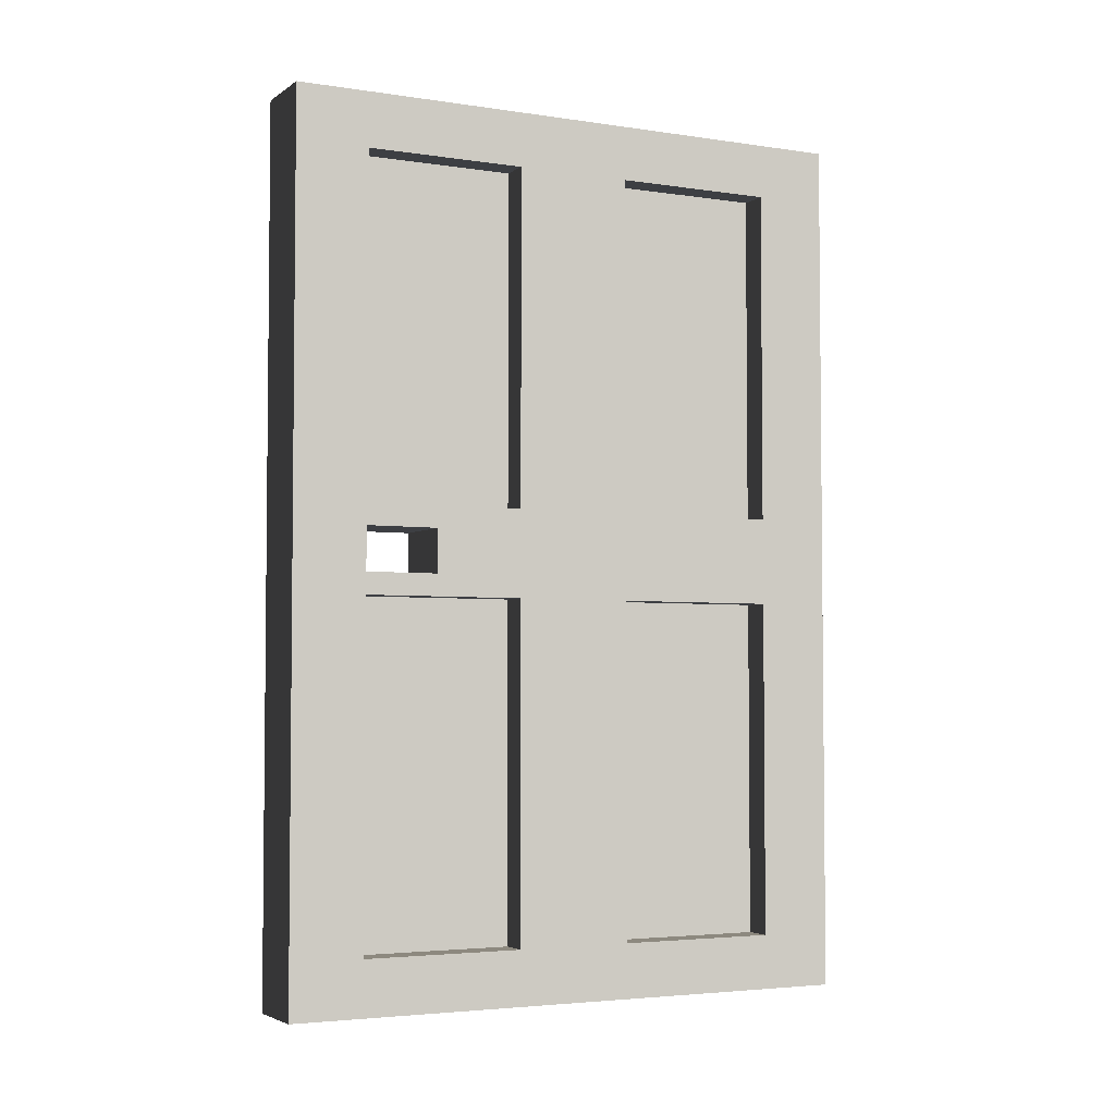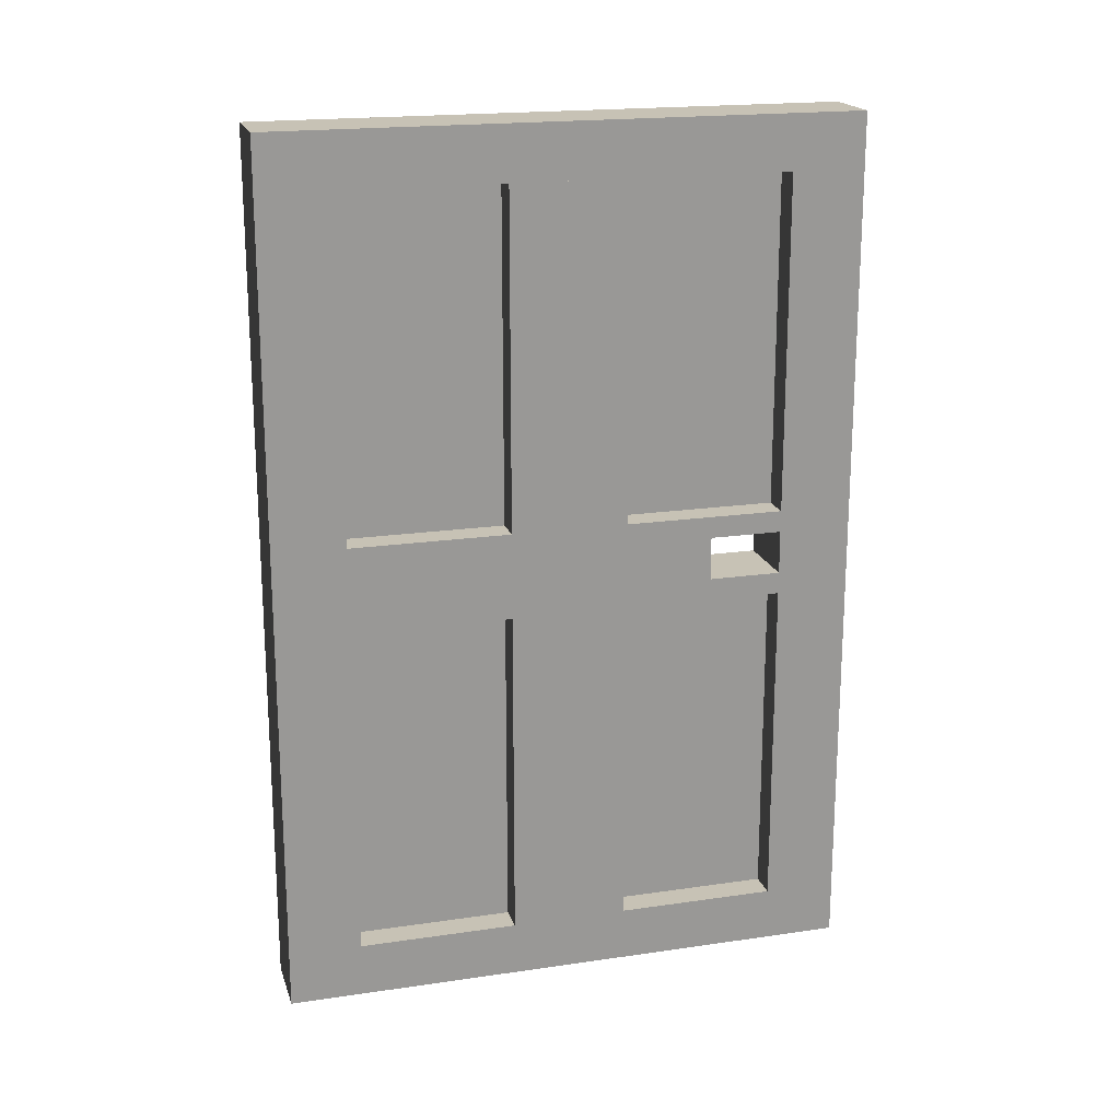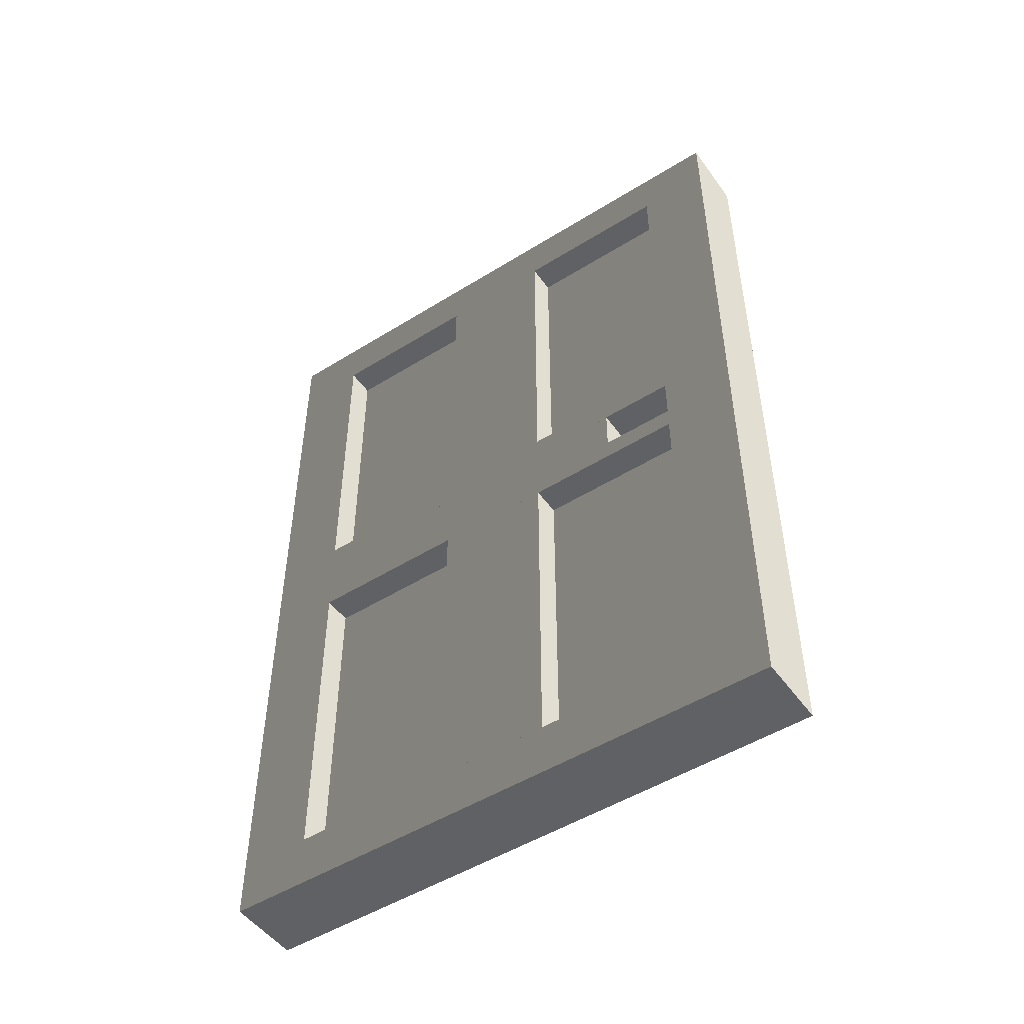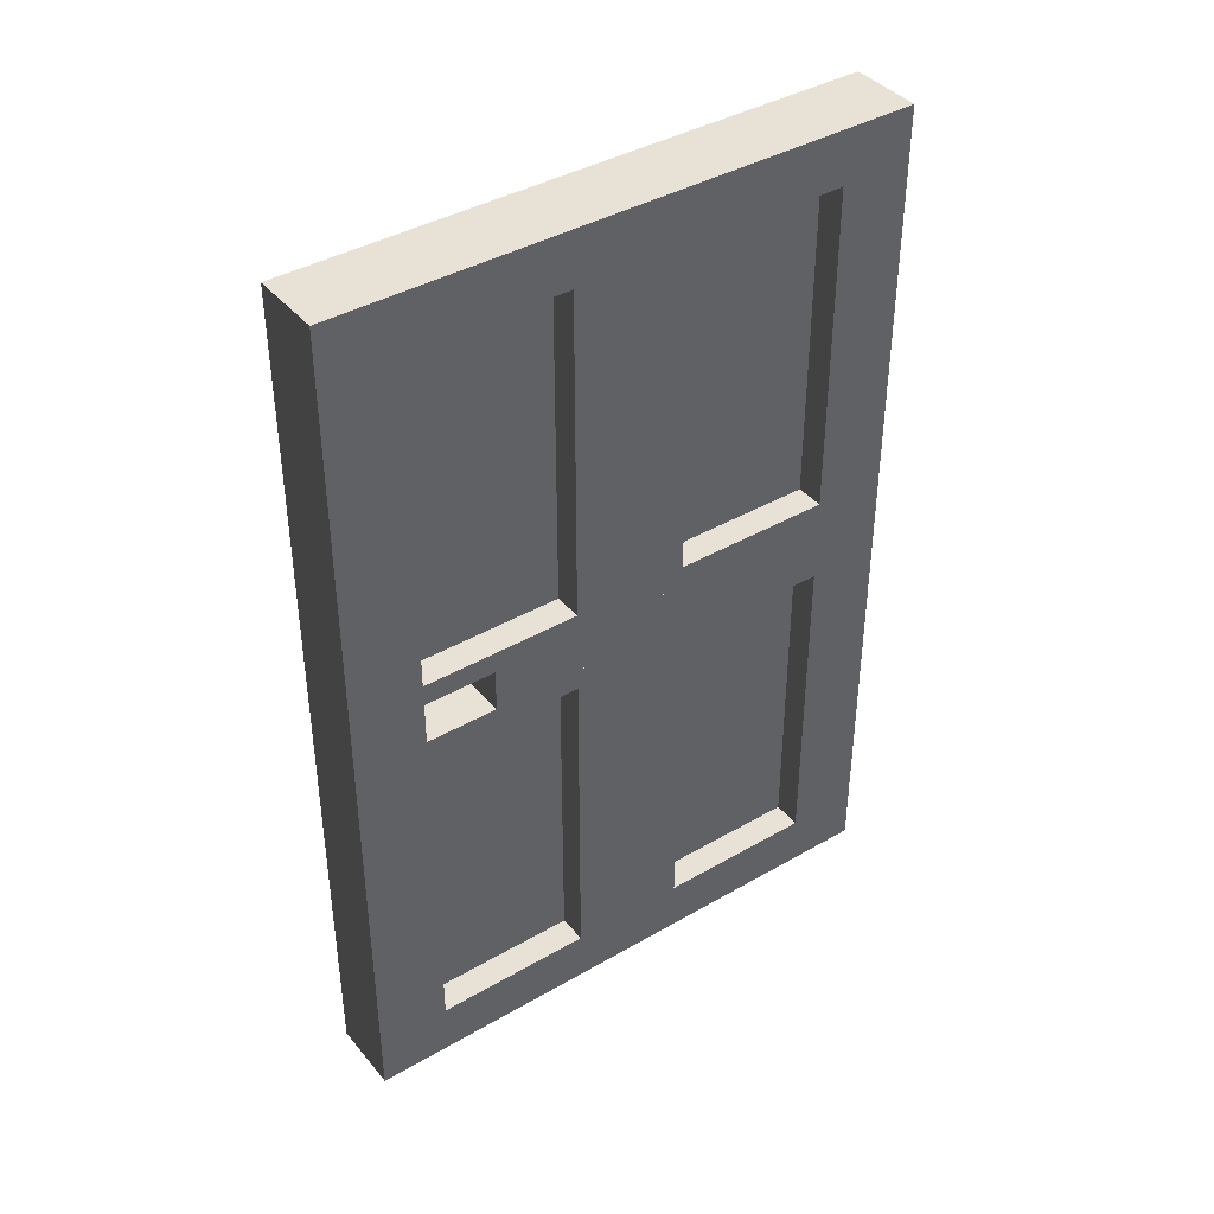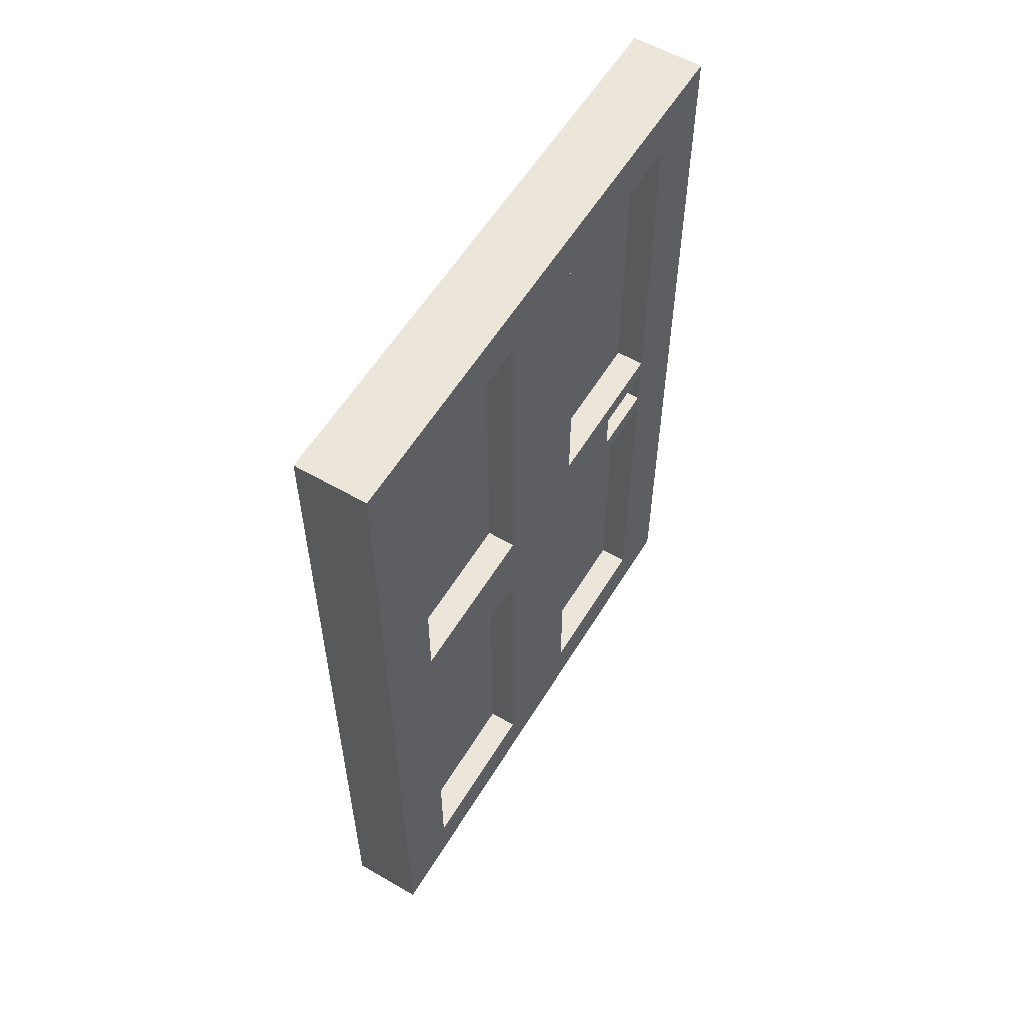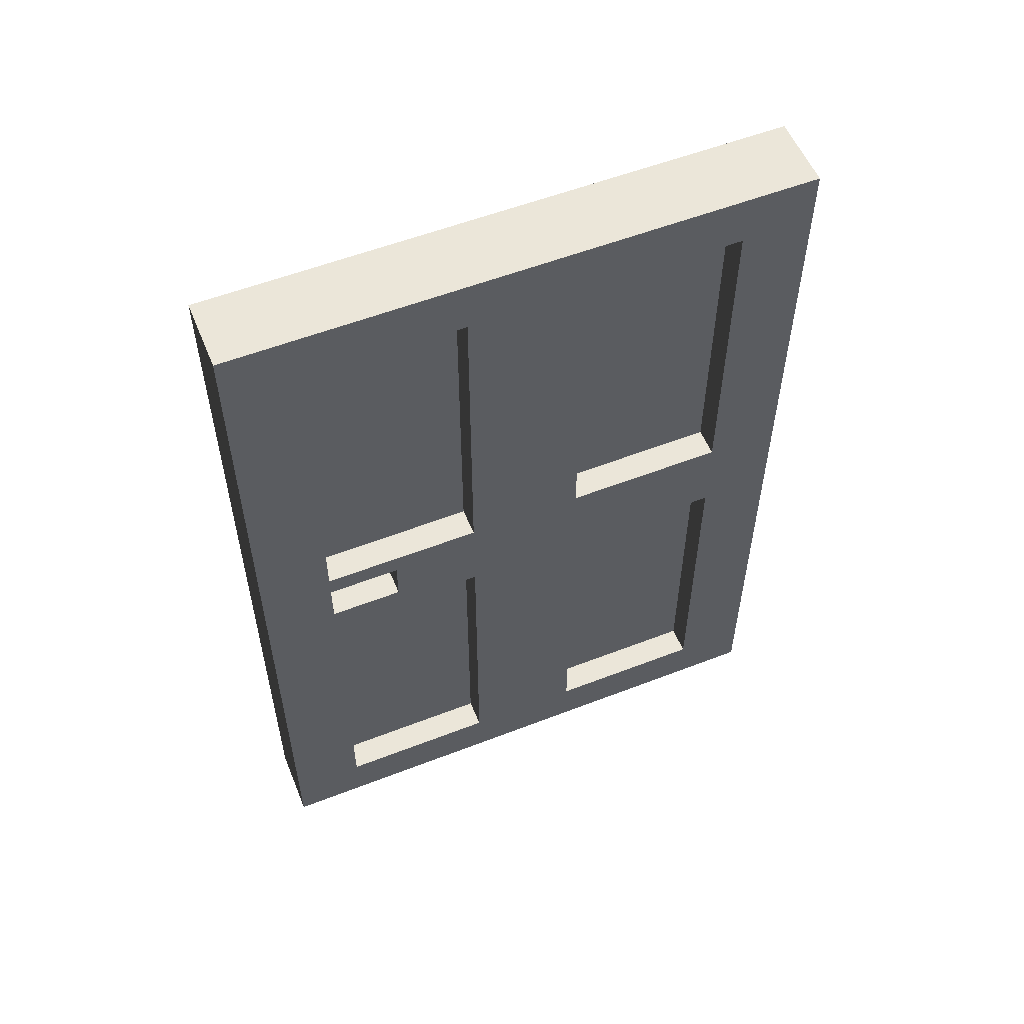
<metadata>
{"format":"obj","ext":"obj","renderer":"f3d","projection":"perspective","resolution":1024,"background":"white","views":[{"elev":-3.8,"azim":89.7,"up":"+Y"},{"elev":19.0,"azim":-79.0,"up":"+Y"},{"elev":-49.9,"azim":-29.0,"up":"+Y"},{"elev":40.1,"azim":81.0,"up":"+Y"},{"elev":57.5,"azim":-122.4,"up":"+Y"},{"elev":55.8,"azim":94.4,"up":"+Y"}]}
</metadata>
<code>
v 0.4125 -0.375 -0.3
v 1.013 -0.375 0.9
v 1.163 -0.375 0.825
v 0.5625 -0.375 -0.375
v 0.5625 -0.5 -0.375
v 1.163 -0.5 0.825
v 1.013 -0.5 0.9
v 0.4125 -0.5 -0.3
v 0.4125 1.375 -0.3
v 0.4875 1.375 -0.15
v 0.6375 1.375 -0.225
v 0.5625 1.375 -0.375
v 0.6375 -0.375 -0.225
v 0.4875 -0.375 -0.15
v 0.6525 0.4 0.18
v 0.7725 0.4 0.42
v 0.9225 0.4 0.345
v 0.8025 0.4 0.105
v 0.8025 -0.375 0.105
v 0.9225 -0.375 0.345
v 0.7725 -0.375 0.42
v 0.6525 -0.375 0.18
v 0.9375 1.375 0.75
v 1.013 1.375 0.9
v 1.163 1.375 0.825
v 1.087 1.375 0.675
v 1.087 -0.375 0.675
v 0.9375 -0.375 0.75
v 0.4875 0.45 -0.15
v 0.9375 0.45 0.75
v 1.087 0.45 0.675
v 0.6375 0.45 -0.225
v 0.6375 0.4 -0.225
v 1.087 0.4 0.675
v 0.9375 0.4 0.75
v 0.4875 0.4 -0.15
v 0.4875 0.55 -0.15
v 0.8625 0.55 0.6
v 1.013 0.55 0.525
v 0.6375 0.55 -0.225
v 1.013 0.45 0.525
v 0.8625 0.45 0.6
v 0.4875 0.6 -0.15
v 0.9375 0.6 0.75
v 1.087 0.6 0.675
v 0.6375 0.6 -0.225
v 1.087 0.55 0.675
v 0.9375 0.55 0.75
v 0.6525 1.375 0.18
v 0.7725 1.375 0.42
v 0.9225 1.375 0.345
v 0.8025 1.375 0.105
v 0.8025 0.6 0.105
v 0.9225 0.6 0.345
v 0.7725 0.6 0.42
v 0.6525 0.6 0.18
v 0.4125 1.5 -0.3
v 1.013 1.5 0.9
v 1.163 1.5 0.825
v 0.5625 1.5 -0.375
v 0.5475 0.4 -0.18
v 0.7125 0.4 0.15
v 0.7425 0.4 0.135
v 0.5775 0.4 -0.195
v 0.5775 -0.375 -0.195
v 0.7425 -0.375 0.135
v 0.7125 -0.375 0.15
v 0.5475 -0.375 -0.18
v 0.8325 0.4 0.39
v 0.9975 0.4 0.72
v 1.028 0.4 0.705
v 0.8625 0.4 0.375
v 0.8625 -0.375 0.375
v 1.028 -0.375 0.705
v 0.9975 -0.375 0.72
v 0.8325 -0.375 0.39
v 0.5475 1.375 -0.18
v 0.7125 1.375 0.15
v 0.7425 1.375 0.135
v 0.5775 1.375 -0.195
v 0.5775 0.6 -0.195
v 0.7425 0.6 0.135
v 0.7125 0.6 0.15
v 0.5475 0.6 -0.18
v 0.8325 1.375 0.39
v 0.9975 1.375 0.72
v 1.028 1.375 0.705
v 0.8625 1.375 0.375
v 0.8625 0.6 0.375
v 1.028 0.6 0.705
v 0.9975 0.6 0.72
v 0.8325 0.6 0.39
f 1 2 3 4
f 5 6 7 8
f 7 6 3 2
f 5 8 1 4
f 6 5 4 3
f 8 7 2 1
f 9 10 11 12
f 4 13 14 1
f 14 13 11 10
f 4 1 9 12
f 13 4 12 11
f 1 14 10 9
f 15 16 17 18
f 19 20 21 22
f 21 20 17 16
f 19 22 15 18
f 20 19 18 17
f 22 21 16 15
f 23 24 25 26
f 27 3 2 28
f 2 3 25 24
f 27 28 23 26
f 3 27 26 25
f 28 2 24 23
f 29 30 31 32
f 33 34 35 36
f 35 34 31 30
f 33 36 29 32
f 34 33 32 31
f 36 35 30 29
f 37 38 39 40
f 32 41 42 29
f 42 41 39 38
f 32 29 37 40
f 41 32 40 39
f 29 42 38 37
f 43 44 45 46
f 40 47 48 37
f 48 47 45 44
f 40 37 43 46
f 47 40 46 45
f 37 48 44 43
f 49 50 51 52
f 53 54 55 56
f 55 54 51 50
f 53 56 49 52
f 54 53 52 51
f 56 55 50 49
f 57 58 59 60
f 12 25 24 9
f 24 25 59 58
f 12 9 57 60
f 25 12 60 59
f 9 24 58 57
f 61 62 63 64
f 65 66 67 68
f 67 66 63 62
f 65 68 61 64
f 66 65 64 63
f 68 67 62 61
f 69 70 71 72
f 73 74 75 76
f 75 74 71 70
f 73 76 69 72
f 74 73 72 71
f 76 75 70 69
f 77 78 79 80
f 81 82 83 84
f 83 82 79 78
f 81 84 77 80
f 82 81 80 79
f 84 83 78 77
f 85 86 87 88
f 89 90 91 92
f 91 90 87 86
f 89 92 85 88
f 90 89 88 87
f 92 91 86 85

</code>
